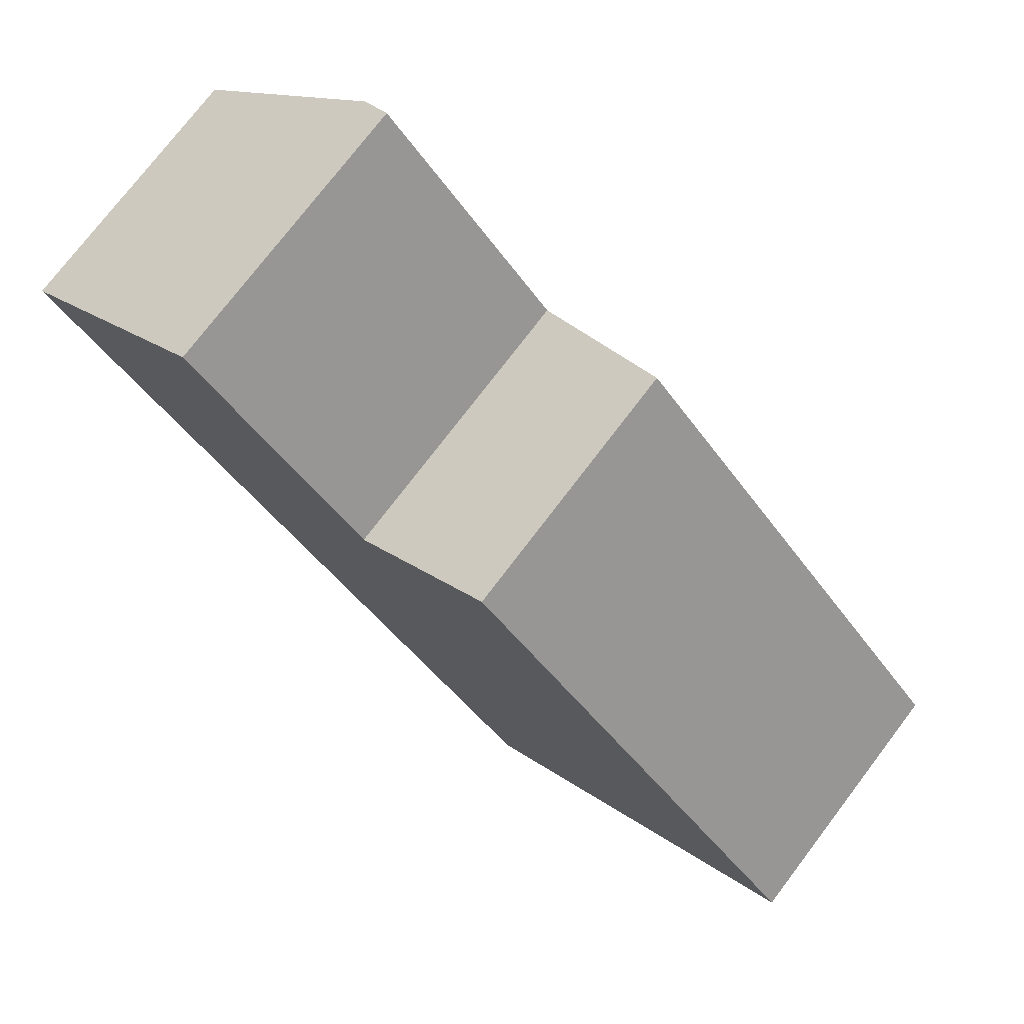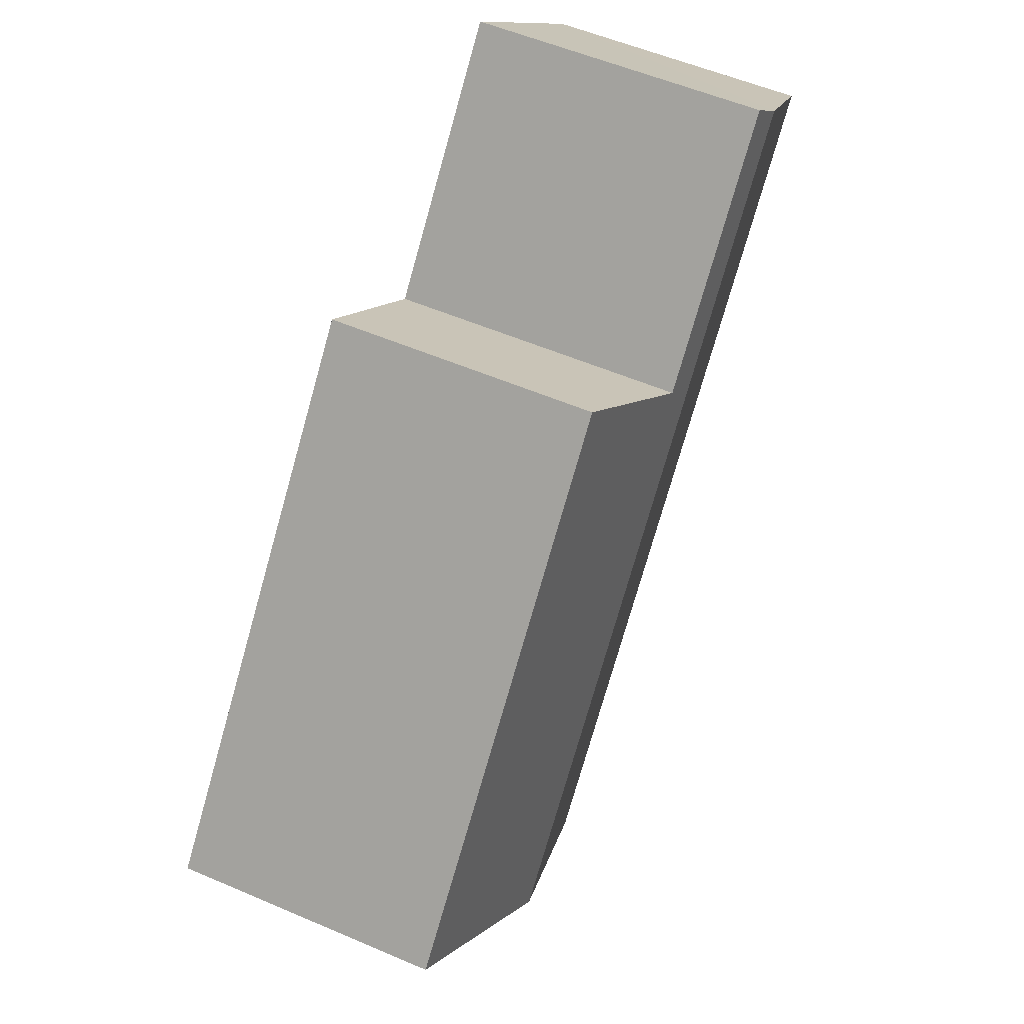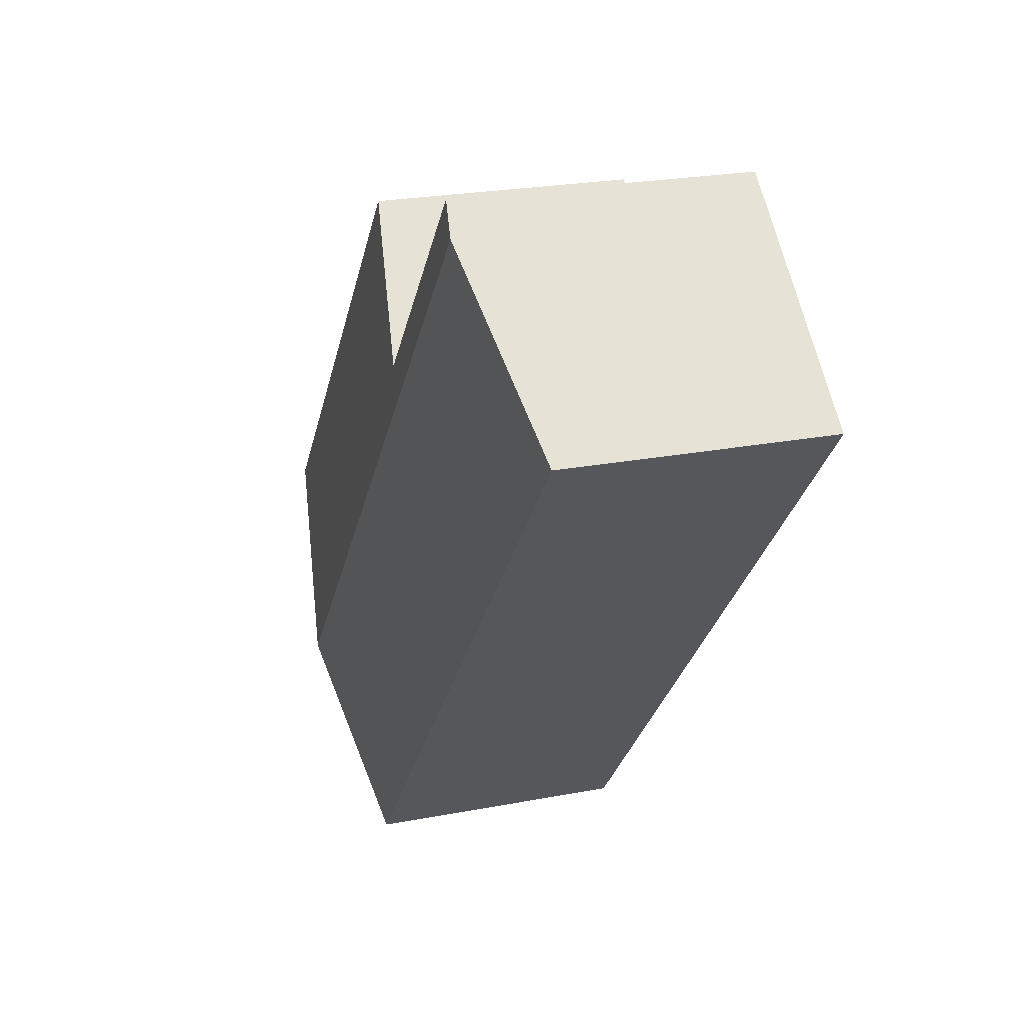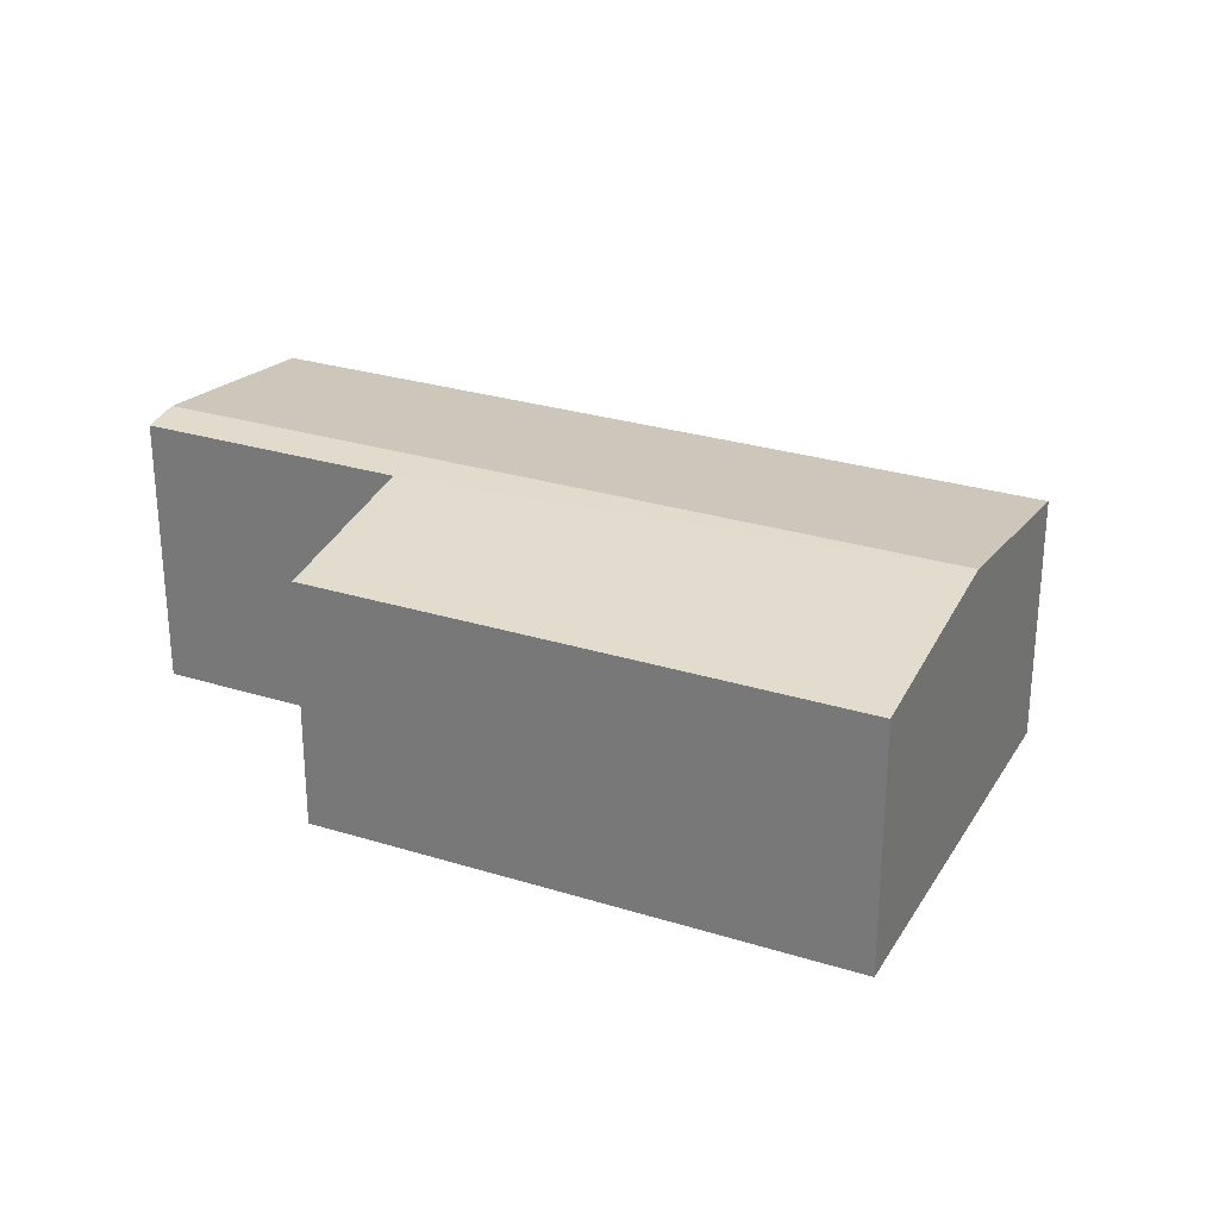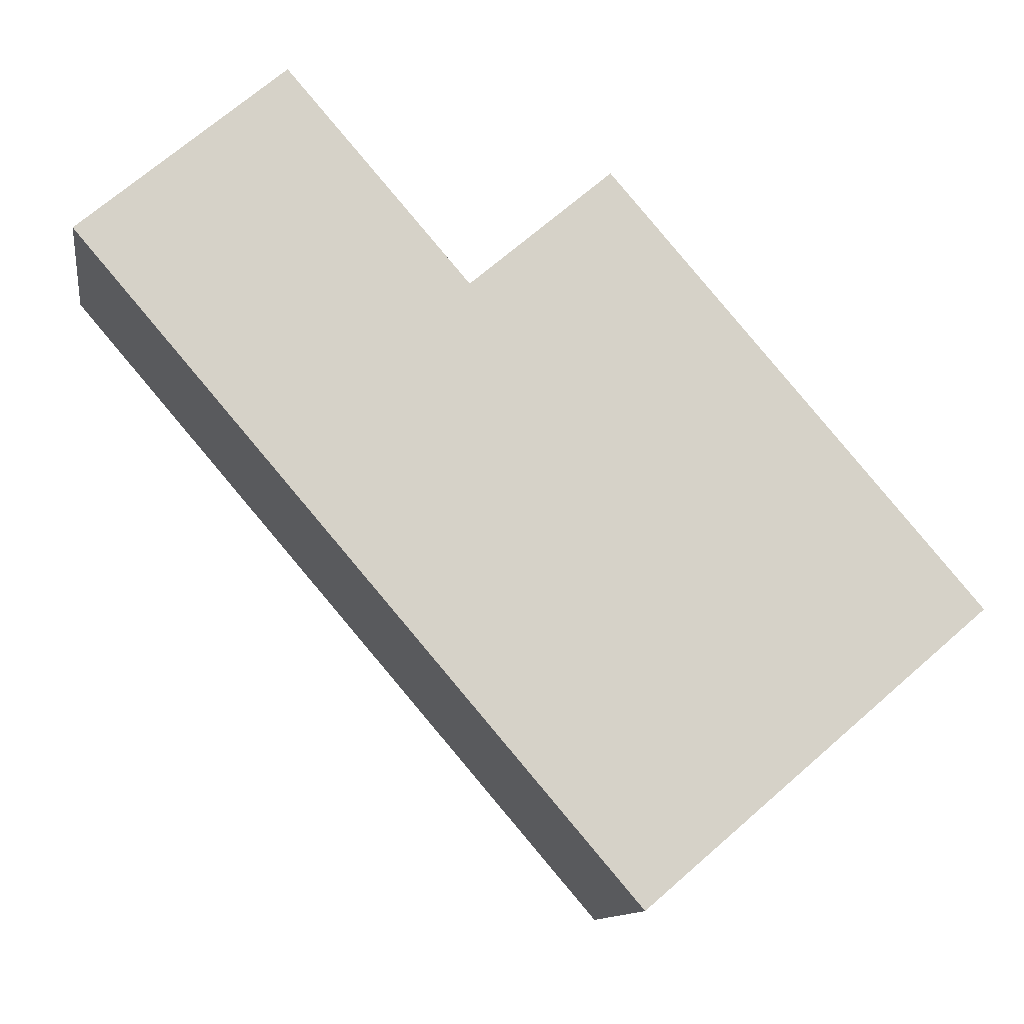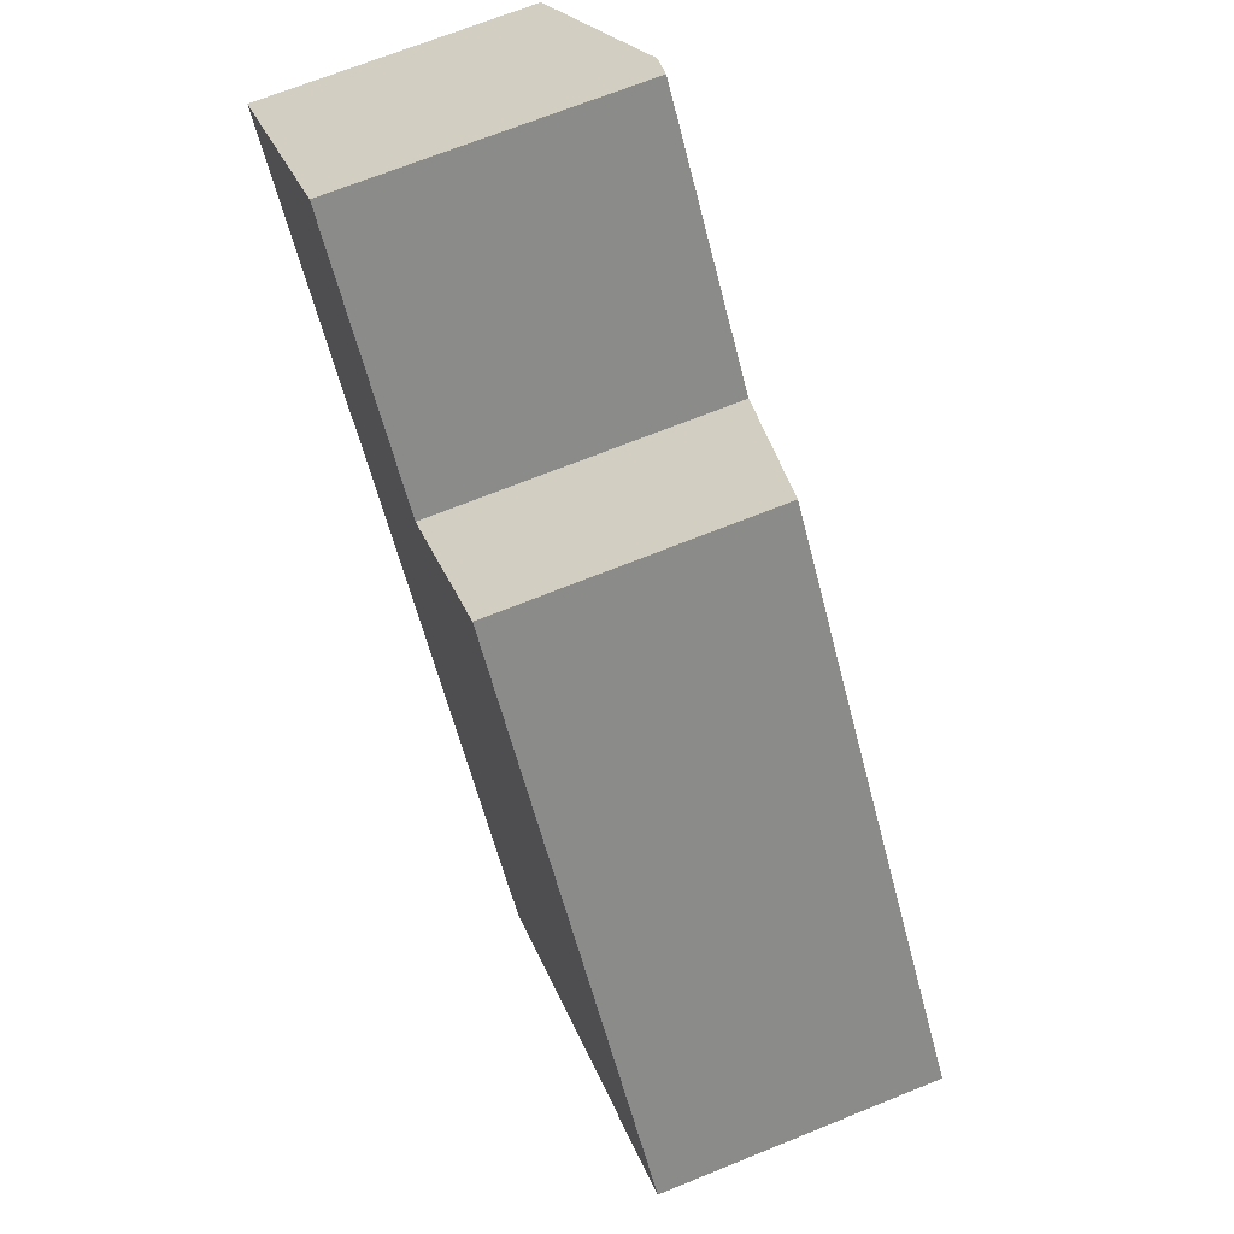
<metadata>
{"format":"obj","ext":"obj","renderer":"f3d","projection":"perspective","resolution":1024,"background":"white","views":[{"elev":75.7,"azim":37.3,"up":"+Z"},{"elev":54.6,"azim":114.5,"up":"+Z"},{"elev":23.3,"azim":-108.2,"up":"+Z"},{"elev":28.1,"azim":74.6,"up":"+Y"},{"elev":-11.7,"azim":-8.6,"up":"+Z"},{"elev":68.9,"azim":67.9,"up":"+Z"}]}
</metadata>
<code>
v  11.11 3.21 -4.323
v  4.762 3.535 -0.475
v  6.514 3.21 1.029
v  2.129 3.604 1.828
v  2.507 3.535 2.153
v  8.978 3.604 -6.151
v  6.847 3.21 -7.979
v  5.744 3.21 -6.694
v  3.768 3.21 -4.391
v  0 3.21 1.966e-16
v  6.847 4.886e-16 -7.979
v  5.744 4.099e-16 -6.694
v  3.768 2.689e-16 -4.391
v  0 0 0
v  2.507 -1.318e-16 2.153
v  2.129 -1.119e-16 1.828
v  4.762 2.909e-17 -0.475
v  6.514 -6.301e-17 1.029
v  11.11 2.647e-16 -4.323
v  8.978 3.766e-16 -6.151
g defaultobject
f 1 2 3
f 2 4 5
f 4 2 6
f 6 2 1
f 7 4 6
f 4 7 8
f 4 8 9
f 4 9 10
f 11 8 7
f 8 11 9
f 9 11 12
f 9 12 13
f 9 13 10
f 10 13 14
f 14 4 10
f 4 14 5
f 5 14 15
f 15 14 16
f 17 3 2
f 3 17 18
f 15 2 5
f 2 15 17
f 18 1 3
f 1 18 19
f 6 11 7
f 11 6 1
f 11 1 20
f 20 1 19
f 13 16 14
f 16 13 15
f 15 13 17
f 17 13 18
f 18 13 12
f 18 12 19
f 19 12 11
f 19 11 20

</code>
